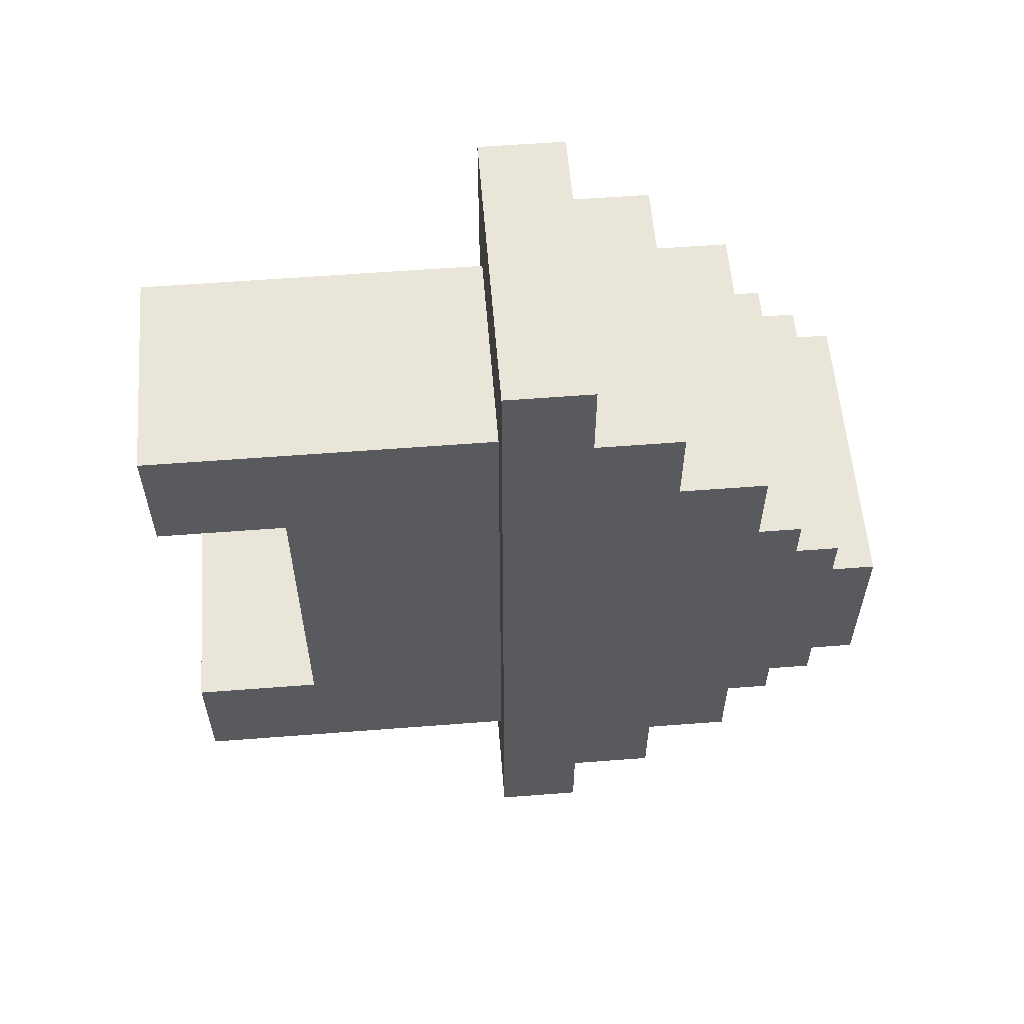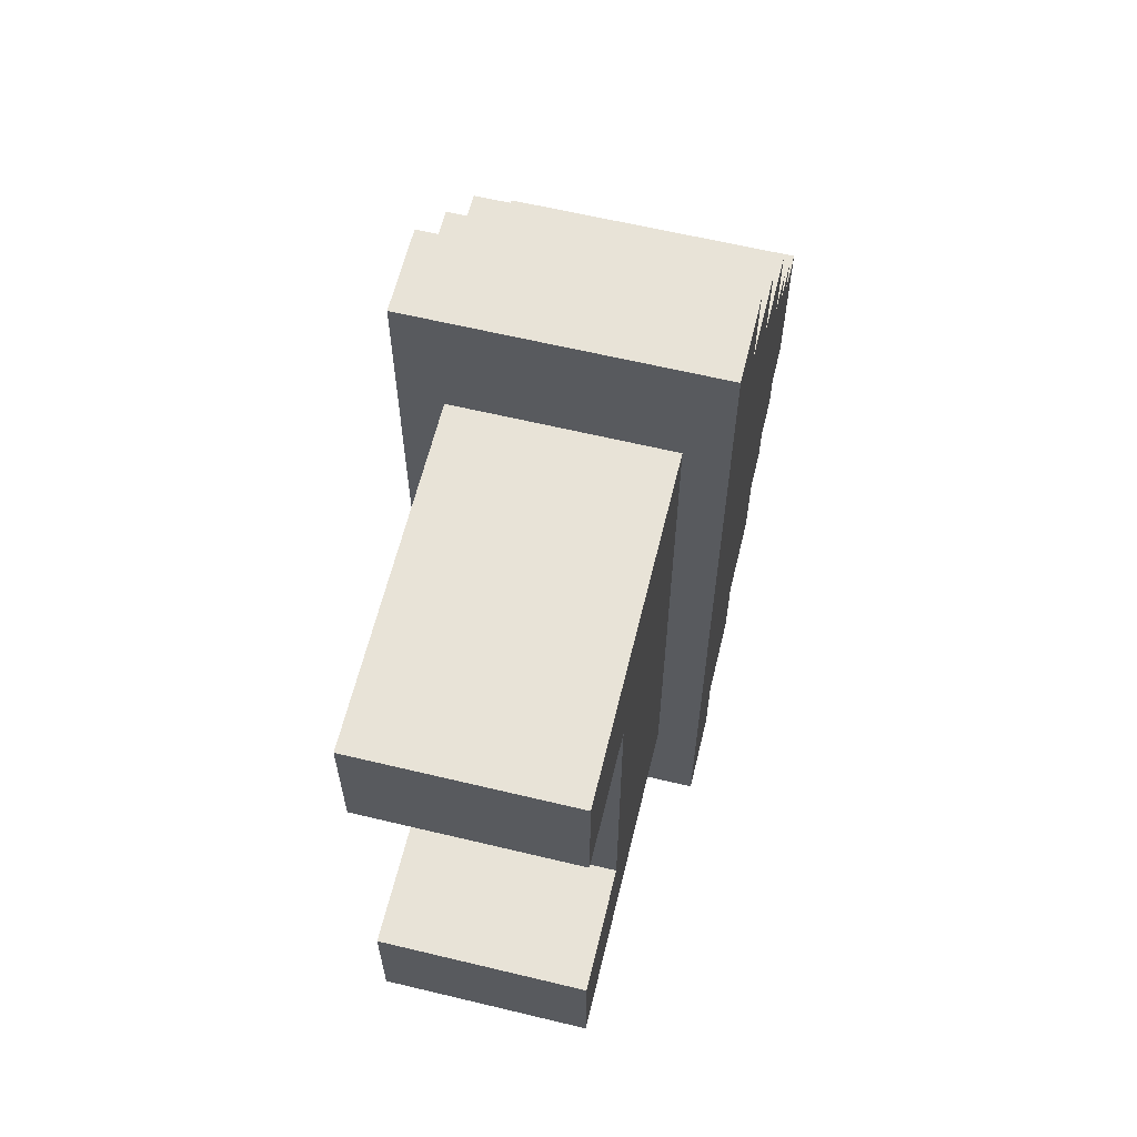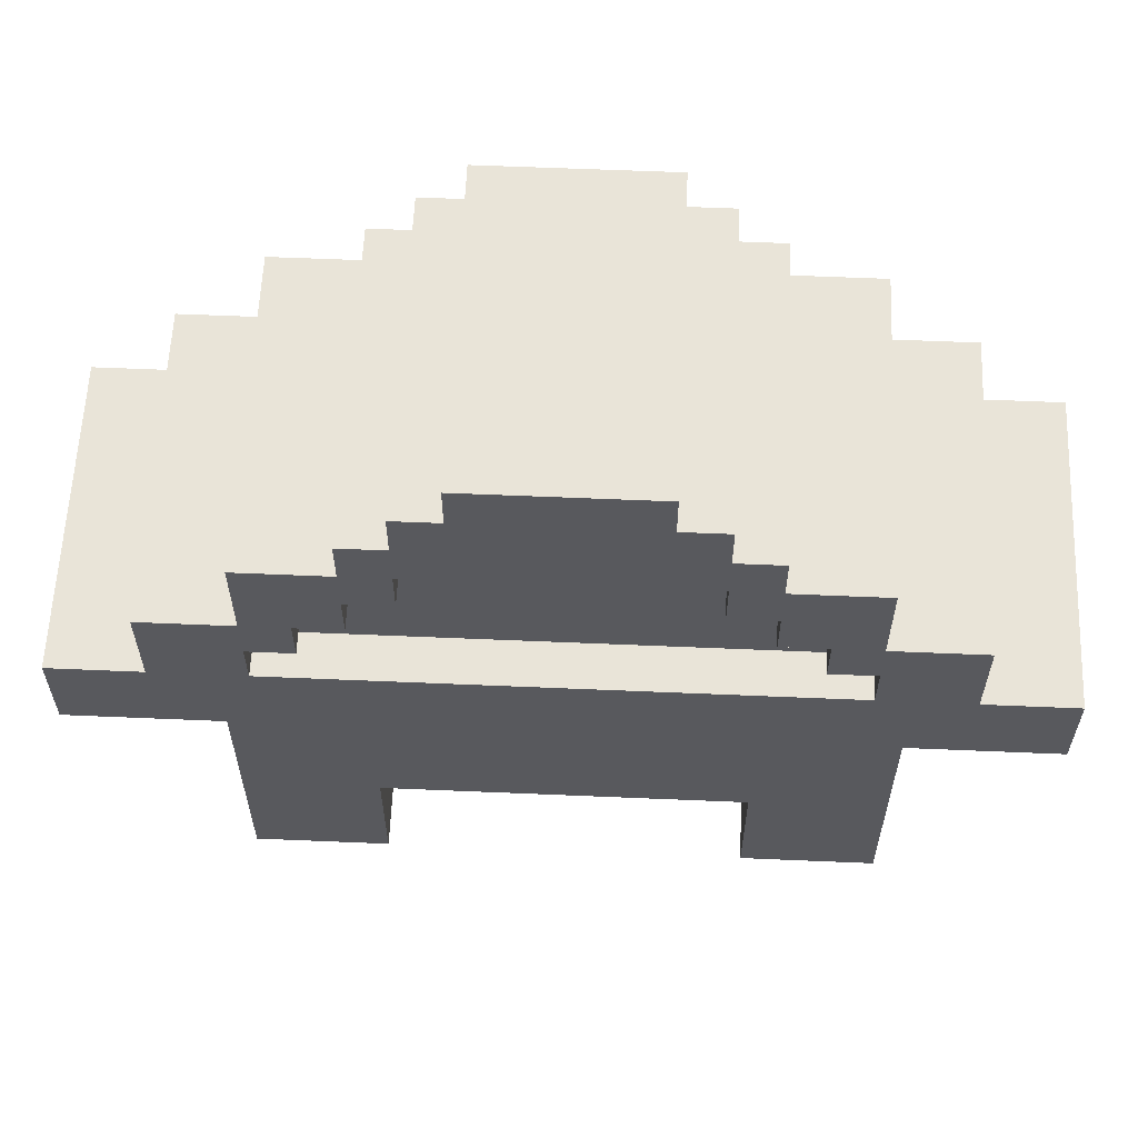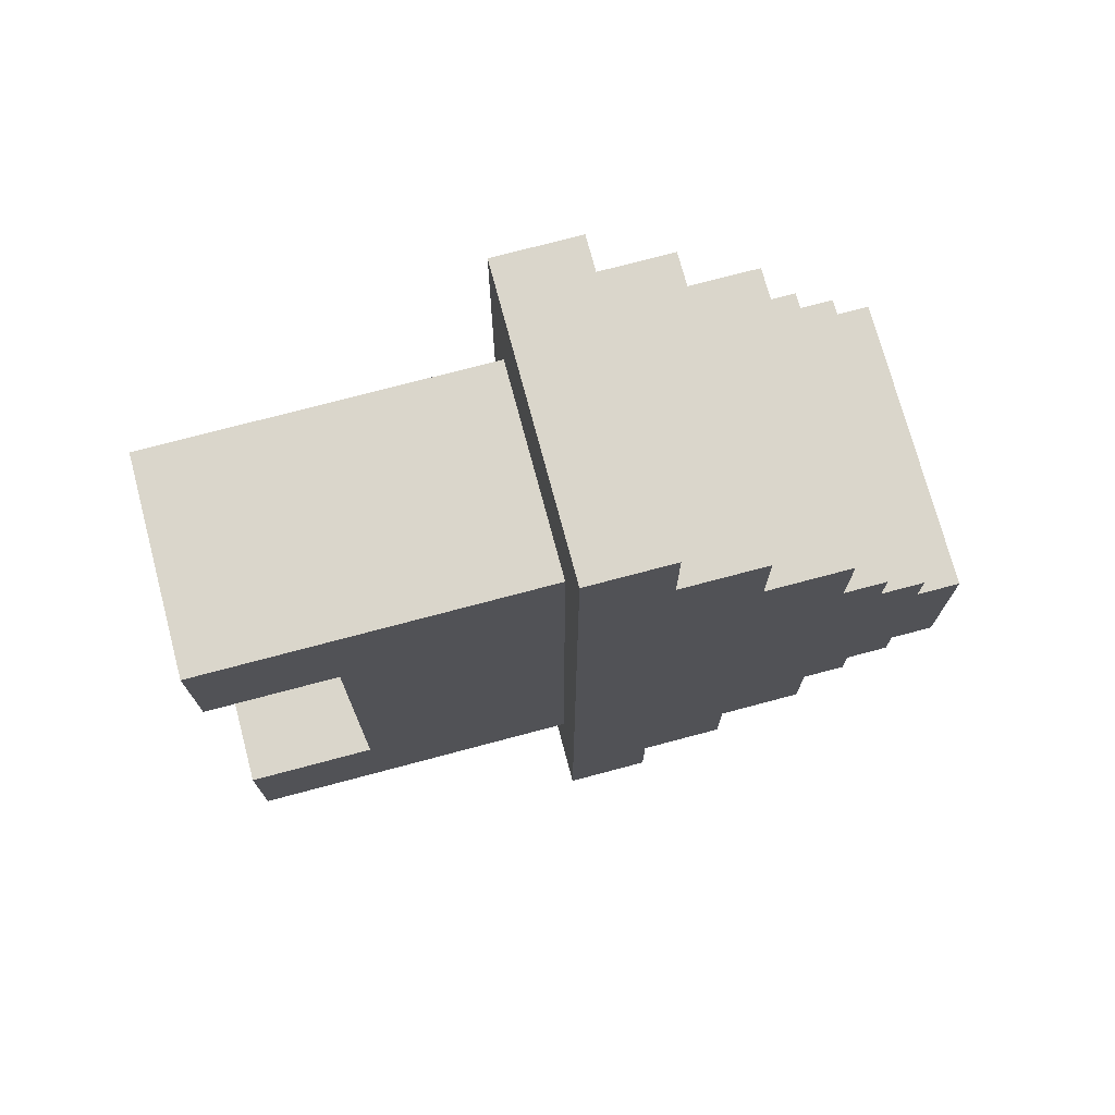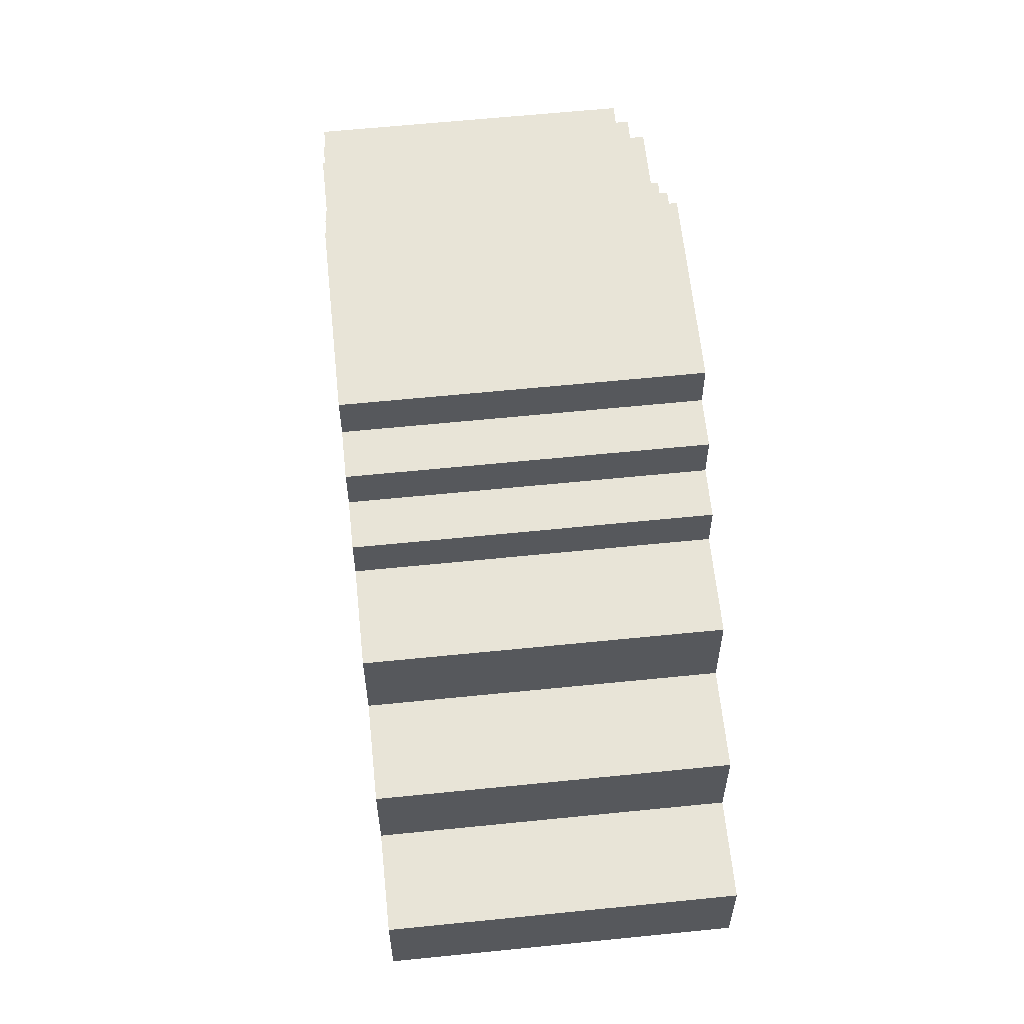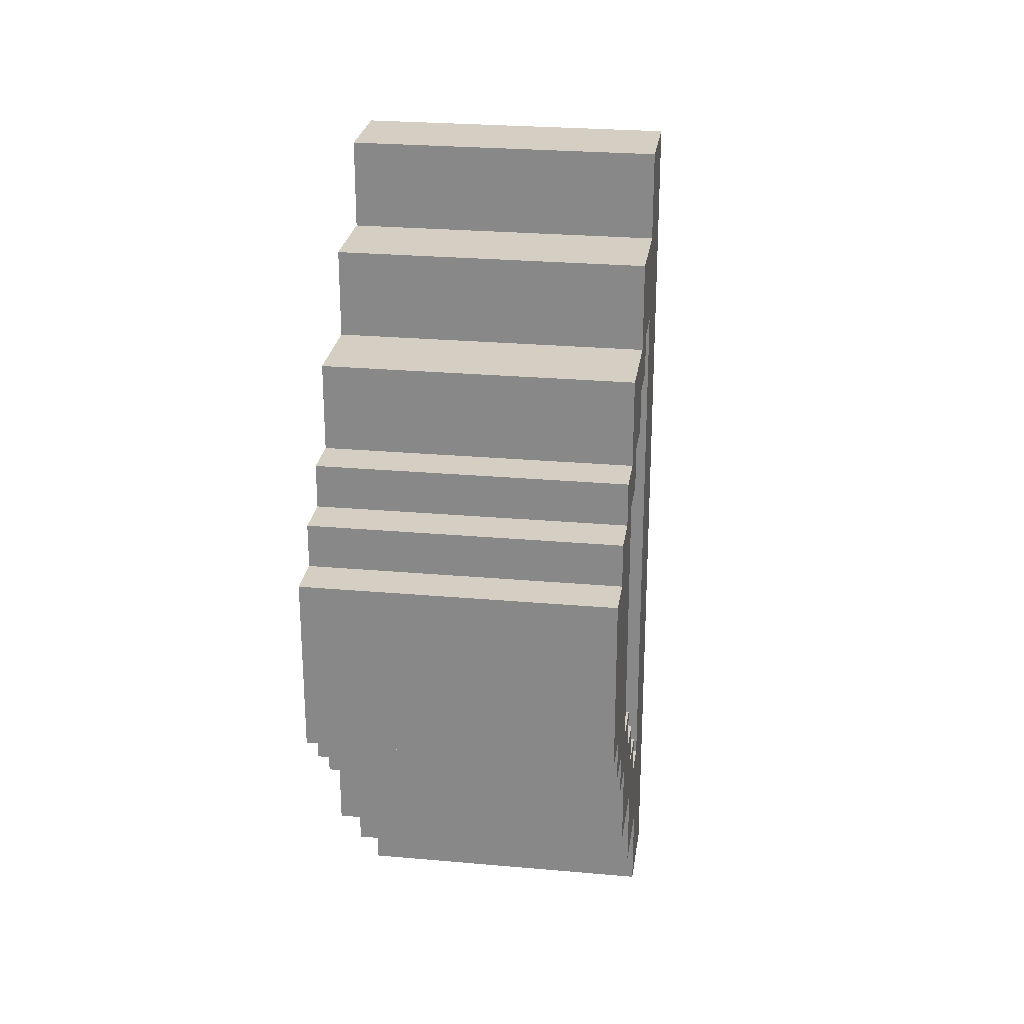
<metadata>
{"format":"obj","ext":"obj","renderer":"f3d","projection":"perspective","resolution":1024,"background":"white","views":[{"elev":58.0,"azim":85.4,"up":"+Z"},{"elev":62.0,"azim":13.7,"up":"+Z"},{"elev":60.1,"azim":-87.5,"up":"+Y"},{"elev":73.8,"azim":75.1,"up":"+Z"},{"elev":61.3,"azim":-5.9,"up":"+Y"},{"elev":25.7,"azim":-171.9,"up":"+Z"}]}
</metadata>
<code>
o
v 3.4 0.8 1.1
v 3.4 0.8 -0.9
v 3.4 1 1.1
v 3.4 1 0.9
v 3.4 1 0.7
v 3.4 1 -0.5
v 3.4 1 -0.7
v 3.4 1 -0.9
v 3.4 1.1 0.7
v 3.4 1.1 0.6
v 3.4 1.1 -0.4
v 3.4 1.1 -0.5
v 3.4 1.2 0.9
v 3.4 1.2 0.7
v 3.4 1.2 0.6
v 3.4 1.2 0.5
v 3.4 1.2 -0.3
v 3.4 1.2 -0.4
v 3.4 1.2 -0.5
v 3.4 1.2 -0.7
v 3.4 1.3 0.5
v 3.4 1.3 0.4
v 3.4 1.3 -0.2
v 3.4 1.3 -0.3
v 3.4 1.4 0.7
v 3.4 1.4 0.5
v 3.4 1.4 0.4
v 3.4 1.4 -0.2
v 3.4 1.4 -0.3
v 3.4 1.4 -0.5
v 3.4 1.5 0.5
v 3.4 1.5 0.4
v 3.4 1.5 -0.2
v 3.4 1.5 -0.3
v 3.4 1.6 0.4
v 3.4 1.6 0.3
v 3.4 1.6 -0.1
v 3.4 1.6 -0.2
v 3.4 1.7 0.3
v 3.4 1.7 -0.1
v 3.5 0 0.8
v 3.5 0 0.5
v 3.5 0 -0.3
v 3.5 0 -0.6
v 3.5 0.3 0.5
v 3.5 0.3 -0.3
v 3.5 0.8 0.8
v 3.5 0.8 -0.6
v 3.5 1 0.7
v 3.5 1 -0.5
v 3.5 1.1 0.7
v 3.5 1.1 0.6
v 3.5 1.1 0.4
v 3.5 1.1 0.3
v 3.5 1.1 0
v 3.5 1.1 -0.1
v 3.5 1.1 -0.4
v 3.5 1.1 -0.5
v 3.5 1.2 0.6
v 3.5 1.2 0.5
v 3.5 1.2 0.4
v 3.5 1.2 -0.1
v 3.5 1.2 -0.2
v 3.5 1.2 -0.3
v 3.5 1.2 -0.4
v 3.5 1.3 0.5
v 3.5 1.3 0.4
v 3.5 1.3 0.3
v 3.5 1.3 0
v 3.5 1.3 -0.2
v 3.5 1.3 -0.3
v 3.5 1.4 0.4
v 3.5 1.4 -0.2
v 4 0 0.8
v 4 0 0.5
v 4 0 -0.3
v 4 0 -0.6
v 4 0.3 0.5
v 4 0.3 -0.3
v 4 0.8 0.8
v 4 0.8 -0.6
v 4.1 0.8 1.1
v 4.1 0.8 -0.9
v 4.1 1 1.1
v 4.1 1 0.9
v 4.1 1 -0.7
v 4.1 1 -0.9
v 4.1 1.2 0.9
v 4.1 1.2 0.7
v 4.1 1.2 -0.5
v 4.1 1.2 -0.7
v 4.1 1.4 0.7
v 4.1 1.4 0.5
v 4.1 1.4 -0.3
v 4.1 1.4 -0.5
v 4.1 1.5 0.5
v 4.1 1.5 0.4
v 4.1 1.5 -0.2
v 4.1 1.5 -0.3
v 4.1 1.6 0.4
v 4.1 1.6 0.3
v 4.1 1.6 -0.1
v 4.1 1.6 -0.2
v 4.1 1.7 0.3
v 4.1 1.7 -0.1
v 3.4 0.8 1.1
v 3.4 1 1.1
v 4.1 0.8 1.1
v 4.1 1 1.1
v 3.4 1 0.9
v 3.4 1.2 0.9
v 4.1 1 0.9
v 4.1 1.2 0.9
v 3.5 0 0.8
v 3.5 0.8 0.8
v 4 0 0.8
v 4 0.8 0.8
v 3.4 1.2 0.7
v 3.4 1.4 0.7
v 4.1 1.2 0.7
v 4.1 1.4 0.7
v 3.4 1.4 0.5
v 3.4 1.5 0.5
v 4.1 1.4 0.5
v 4.1 1.5 0.5
v 3.4 1.5 0.4
v 3.4 1.6 0.4
v 4.1 1.5 0.4
v 4.1 1.6 0.4
v 3.4 1.6 0.3
v 3.4 1.7 0.3
v 4.1 1.6 0.3
v 4.1 1.7 0.3
v 3.4 1.3 -0.2
v 3.4 1.4 -0.2
v 3.5 1.3 -0.2
v 3.5 1.4 -0.2
v 3.4 1.2 -0.3
v 3.4 1.3 -0.3
v 3.5 0 -0.3
v 3.5 0.3 -0.3
v 3.5 1.2 -0.3
v 3.5 1.3 -0.3
v 4 0 -0.3
v 4 0.3 -0.3
v 3.4 1.1 -0.4
v 3.4 1.2 -0.4
v 3.5 1.1 -0.4
v 3.5 1.2 -0.4
v 3.4 1 -0.5
v 3.4 1.1 -0.5
v 3.5 1 -0.5
v 3.5 1.1 -0.5
v 3.4 1 0.7
v 3.4 1.1 0.7
v 3.5 1 0.7
v 3.5 1.1 0.7
v 3.4 1.1 0.6
v 3.4 1.2 0.6
v 3.5 1.1 0.6
v 3.5 1.2 0.6
v 3.4 1.2 0.5
v 3.4 1.3 0.5
v 3.5 0 0.5
v 3.5 0.3 0.5
v 3.5 1.2 0.5
v 3.5 1.3 0.5
v 4 0 0.5
v 4 0.3 0.5
v 3.4 1.3 0.4
v 3.4 1.4 0.4
v 3.5 1.3 0.4
v 3.5 1.4 0.4
v 3.4 1.6 -0.1
v 3.4 1.7 -0.1
v 4.1 1.6 -0.1
v 4.1 1.7 -0.1
v 3.4 1.5 -0.2
v 3.4 1.6 -0.2
v 4.1 1.5 -0.2
v 4.1 1.6 -0.2
v 3.4 1.4 -0.3
v 3.4 1.5 -0.3
v 4.1 1.4 -0.3
v 4.1 1.5 -0.3
v 3.4 1.2 -0.5
v 3.4 1.4 -0.5
v 4.1 1.2 -0.5
v 4.1 1.4 -0.5
v 3.5 0 -0.6
v 3.5 0.8 -0.6
v 4 0 -0.6
v 4 0.8 -0.6
v 3.4 1 -0.7
v 3.4 1.2 -0.7
v 4.1 1 -0.7
v 4.1 1.2 -0.7
v 3.4 0.8 -0.9
v 3.4 1 -0.9
v 4.1 0.8 -0.9
v 4.1 1 -0.9
v 3.5 0 0.8
v 4 0 0.8
v 3.5 0 0.5
v 4 0 0.5
v 3.5 0 -0.3
v 4 0 -0.3
v 3.5 0 -0.6
v 4 0 -0.6
v 3.5 0.3 0.5
v 4 0.3 0.5
v 3.5 0.3 -0.3
v 4 0.3 -0.3
v 3.4 0.8 1.1
v 4.1 0.8 1.1
v 3.5 0.8 0.8
v 4 0.8 0.8
v 3.5 0.8 -0.6
v 4 0.8 -0.6
v 3.4 0.8 -0.9
v 4.1 0.8 -0.9
v 3.4 1.1 0.7
v 3.5 1.1 0.7
v 3.4 1.1 0.6
v 3.5 1.1 0.6
v 3.4 1.1 -0.4
v 3.5 1.1 -0.4
v 3.4 1.1 -0.5
v 3.5 1.1 -0.5
v 3.4 1.2 0.6
v 3.5 1.2 0.6
v 3.4 1.2 0.5
v 3.5 1.2 0.5
v 3.4 1.2 -0.3
v 3.5 1.2 -0.3
v 3.4 1.2 -0.4
v 3.5 1.2 -0.4
v 3.4 1.3 0.5
v 3.5 1.3 0.5
v 3.4 1.3 0.4
v 3.5 1.3 0.4
v 3.4 1.3 -0.2
v 3.5 1.3 -0.2
v 3.4 1.3 -0.3
v 3.5 1.3 -0.3
v 3.4 1.4 0.4
v 3.5 1.4 0.4
v 3.4 1.4 -0.2
v 3.5 1.4 -0.2
v 3.4 1 1.1
v 4.1 1 1.1
v 3.4 1 0.9
v 4.1 1 0.9
v 3.4 1 0.7
v 3.5 1 0.7
v 3.4 1 -0.5
v 3.5 1 -0.5
v 3.4 1 -0.7
v 4.1 1 -0.7
v 3.4 1 -0.9
v 4.1 1 -0.9
v 3.4 1.2 0.9
v 4.1 1.2 0.9
v 3.4 1.2 0.7
v 4.1 1.2 0.7
v 3.4 1.2 -0.5
v 4.1 1.2 -0.5
v 3.4 1.2 -0.7
v 4.1 1.2 -0.7
v 3.4 1.4 0.7
v 4.1 1.4 0.7
v 3.4 1.4 0.5
v 4.1 1.4 0.5
v 3.4 1.4 -0.3
v 4.1 1.4 -0.3
v 3.4 1.4 -0.5
v 4.1 1.4 -0.5
v 3.4 1.5 0.5
v 4.1 1.5 0.5
v 3.4 1.5 0.4
v 4.1 1.5 0.4
v 3.4 1.5 -0.2
v 4.1 1.5 -0.2
v 3.4 1.5 -0.3
v 4.1 1.5 -0.3
v 3.4 1.6 0.4
v 4.1 1.6 0.4
v 3.4 1.6 0.3
v 4.1 1.6 0.3
v 3.4 1.6 -0.1
v 4.1 1.6 -0.1
v 3.4 1.6 -0.2
v 4.1 1.6 -0.2
v 3.4 1.7 0.3
v 4.1 1.7 0.3
v 3.4 1.7 -0.1
v 4.1 1.7 -0.1
f 3 2 1
f 4 2 3
f 5 2 4
f 6 2 5
f 7 2 6
f 8 2 7
f 9 5 4
f 12 7 6
f 13 10 9
f 13 9 4
f 14 10 13
f 15 10 14
f 18 12 11
f 19 7 12
f 19 12 18
f 20 7 19
f 21 16 15
f 21 15 14
f 24 18 17
f 24 19 18
f 25 22 21
f 25 21 14
f 26 22 25
f 27 22 26
f 28 24 23
f 29 19 24
f 29 24 28
f 30 19 29
f 31 27 26
f 31 28 27
f 31 29 28
f 32 29 31
f 33 29 32
f 34 29 33
f 35 33 32
f 36 33 35
f 37 33 36
f 38 33 37
f 39 37 36
f 40 37 39
f 45 42 41
f 46 44 43
f 47 45 41
f 47 46 45
f 48 44 46
f 48 46 47
f 51 50 49
f 52 50 51
f 53 50 52
f 54 50 53
f 55 50 54
f 56 50 55
f 57 50 56
f 58 50 57
f 59 53 52
f 60 53 59
f 61 54 53
f 61 53 60
f 62 57 56
f 62 56 55
f 63 57 62
f 64 57 63
f 65 57 64
f 66 61 60
f 67 54 61
f 67 61 66
f 68 55 54
f 68 54 67
f 69 62 55
f 69 55 68
f 69 63 62
f 70 64 63
f 70 63 69
f 71 64 70
f 72 69 68
f 72 70 69
f 72 68 67
f 73 70 72
f 74 75 78
f 76 77 79
f 74 78 80
f 78 79 80
f 79 77 81
f 80 79 81
f 82 83 84
f 84 83 85
f 85 83 86
f 86 83 87
f 85 86 88
f 88 86 89
f 89 86 90
f 90 86 91
f 89 90 92
f 92 90 93
f 93 90 94
f 94 90 95
f 93 94 96
f 96 94 97
f 97 94 98
f 98 94 99
f 97 98 100
f 100 98 101
f 101 98 102
f 102 98 103
f 101 102 104
f 104 102 105
f 108 107 106
f 109 107 108
f 112 111 110
f 113 111 112
f 116 115 114
f 117 115 116
f 120 119 118
f 121 119 120
f 124 123 122
f 125 123 124
f 128 127 126
f 129 127 128
f 132 131 130
f 133 131 132
f 136 135 134
f 137 135 136
f 142 139 138
f 143 139 142
f 144 141 140
f 145 141 144
f 148 147 146
f 149 147 148
f 152 151 150
f 153 151 152
f 154 155 156
f 156 155 157
f 158 159 160
f 160 159 161
f 162 163 166
f 166 163 167
f 164 165 168
f 168 165 169
f 170 171 172
f 172 171 173
f 174 175 176
f 176 175 177
f 178 179 180
f 180 179 181
f 182 183 184
f 184 183 185
f 186 187 188
f 188 187 189
f 190 191 192
f 192 191 193
f 194 195 196
f 196 195 197
f 198 199 200
f 200 199 201
f 204 203 202
f 205 203 204
f 208 207 206
f 209 207 208
f 212 211 210
f 213 211 212
f 216 215 214
f 217 215 216
f 218 216 214
f 219 215 217
f 220 218 214
f 220 219 218
f 221 215 219
f 221 219 220
f 224 223 222
f 225 223 224
f 228 227 226
f 229 227 228
f 232 231 230
f 233 231 232
f 236 235 234
f 237 235 236
f 240 239 238
f 241 239 240
f 244 243 242
f 245 243 244
f 248 247 246
f 249 247 248
f 250 251 252
f 252 251 253
f 254 255 256
f 256 255 257
f 258 259 260
f 260 259 261
f 262 263 264
f 264 263 265
f 266 267 268
f 268 267 269
f 270 271 272
f 272 271 273
f 274 275 276
f 276 275 277
f 278 279 280
f 280 279 281
f 282 283 284
f 284 283 285
f 286 287 288
f 288 287 289
f 290 291 292
f 292 291 293
f 294 295 296
f 296 295 297

</code>
